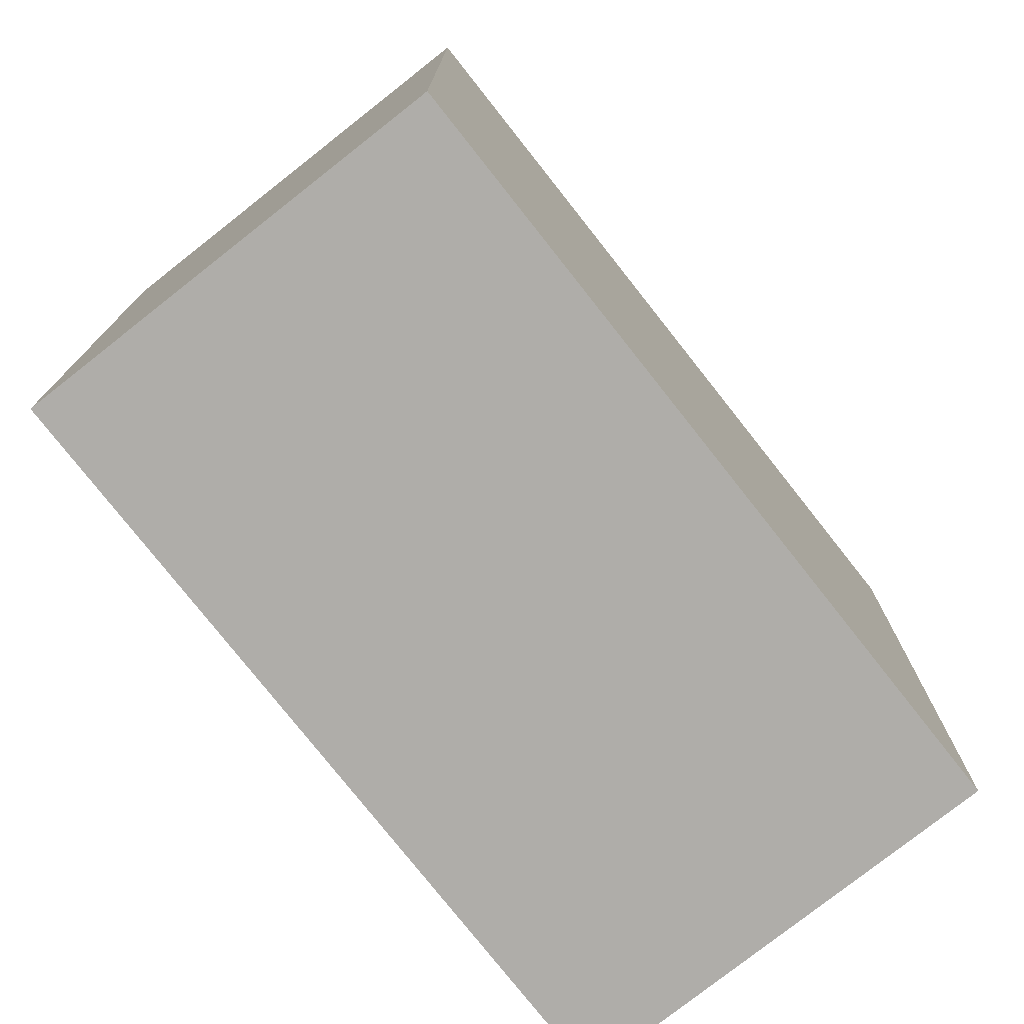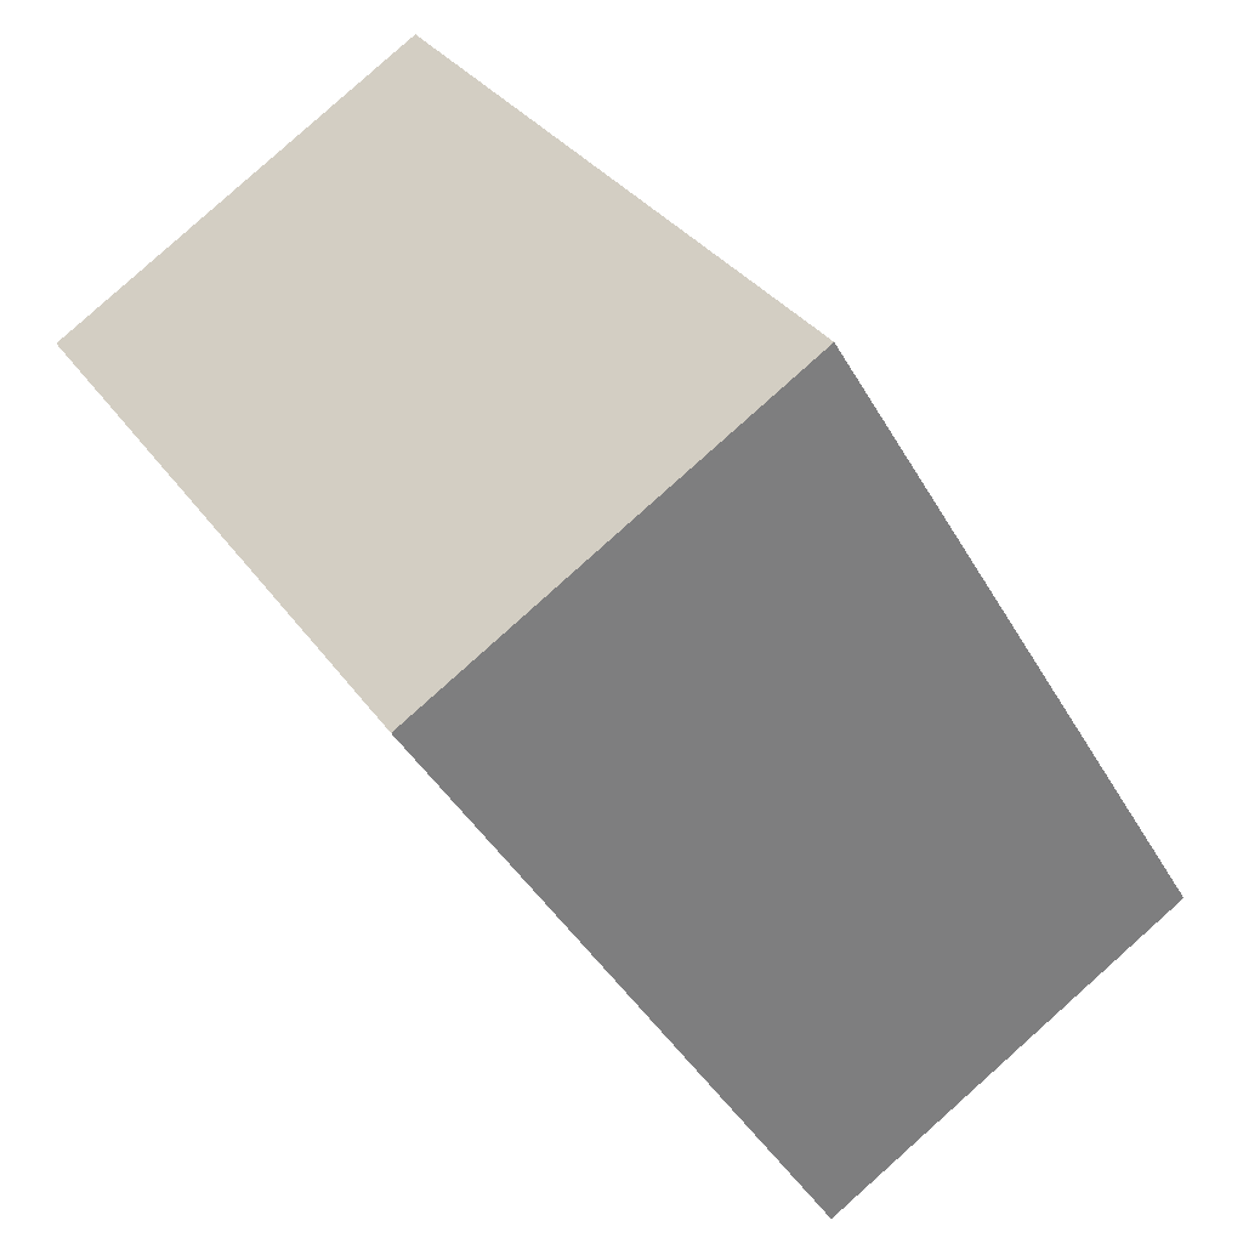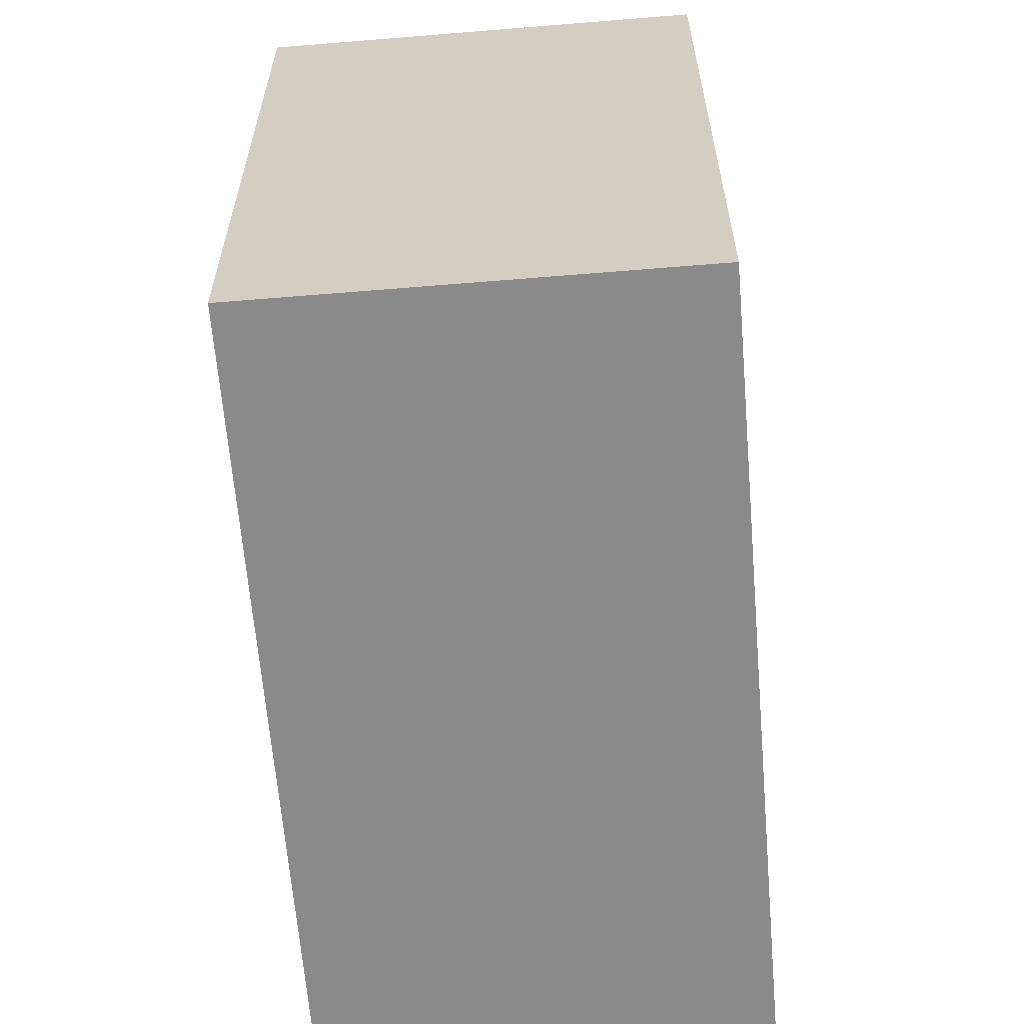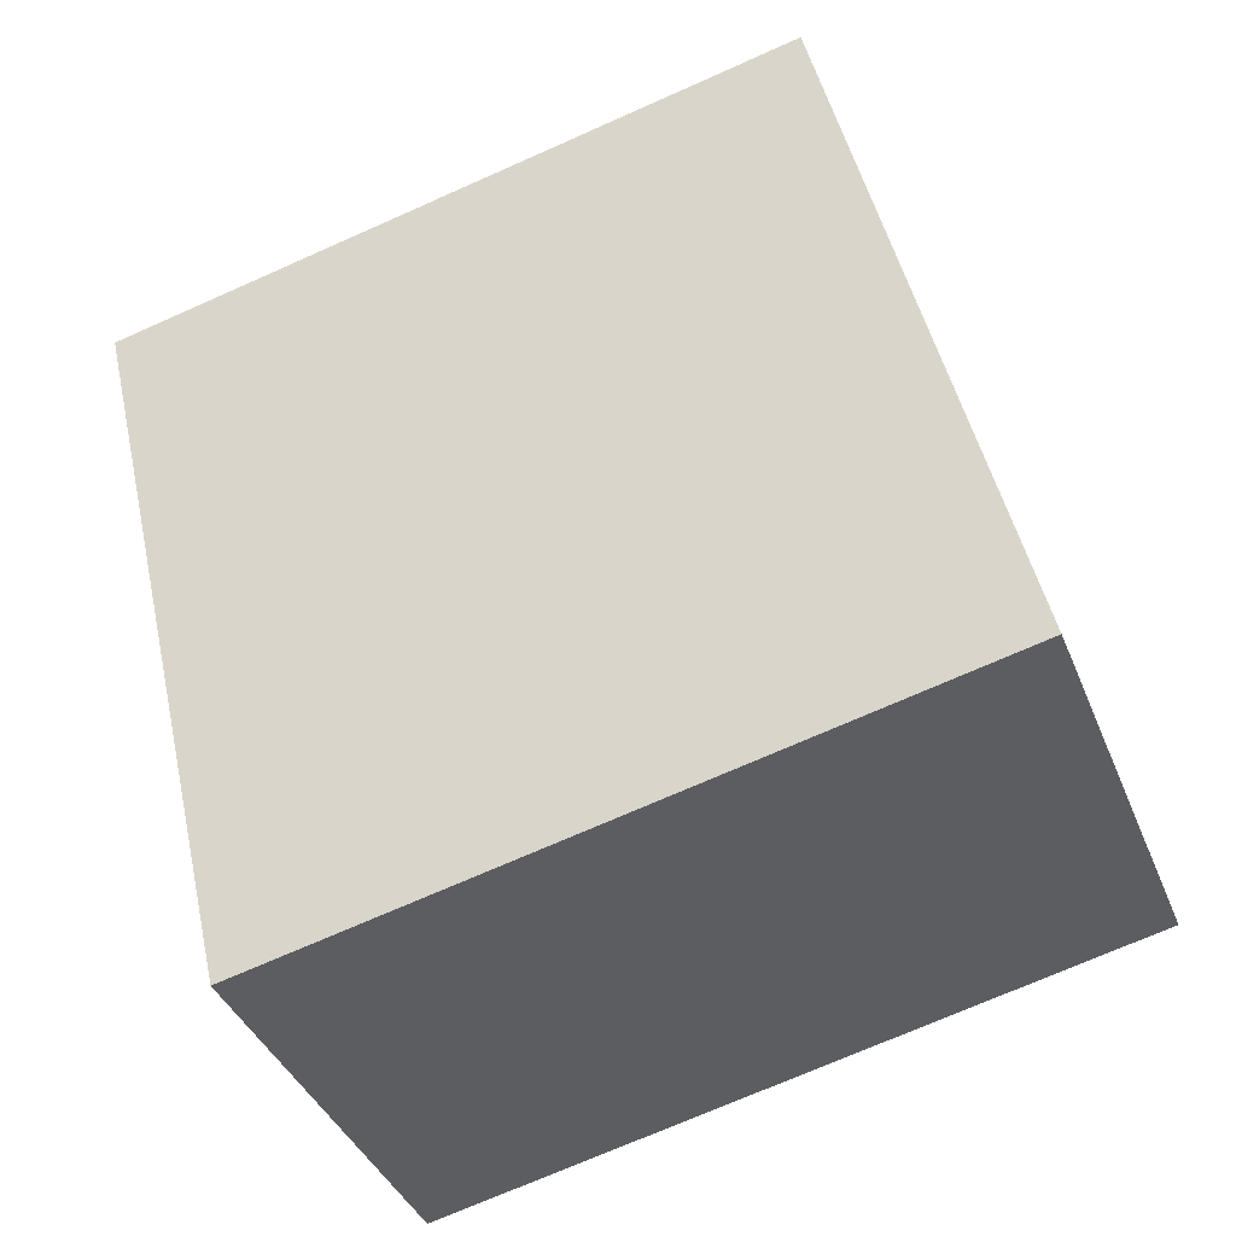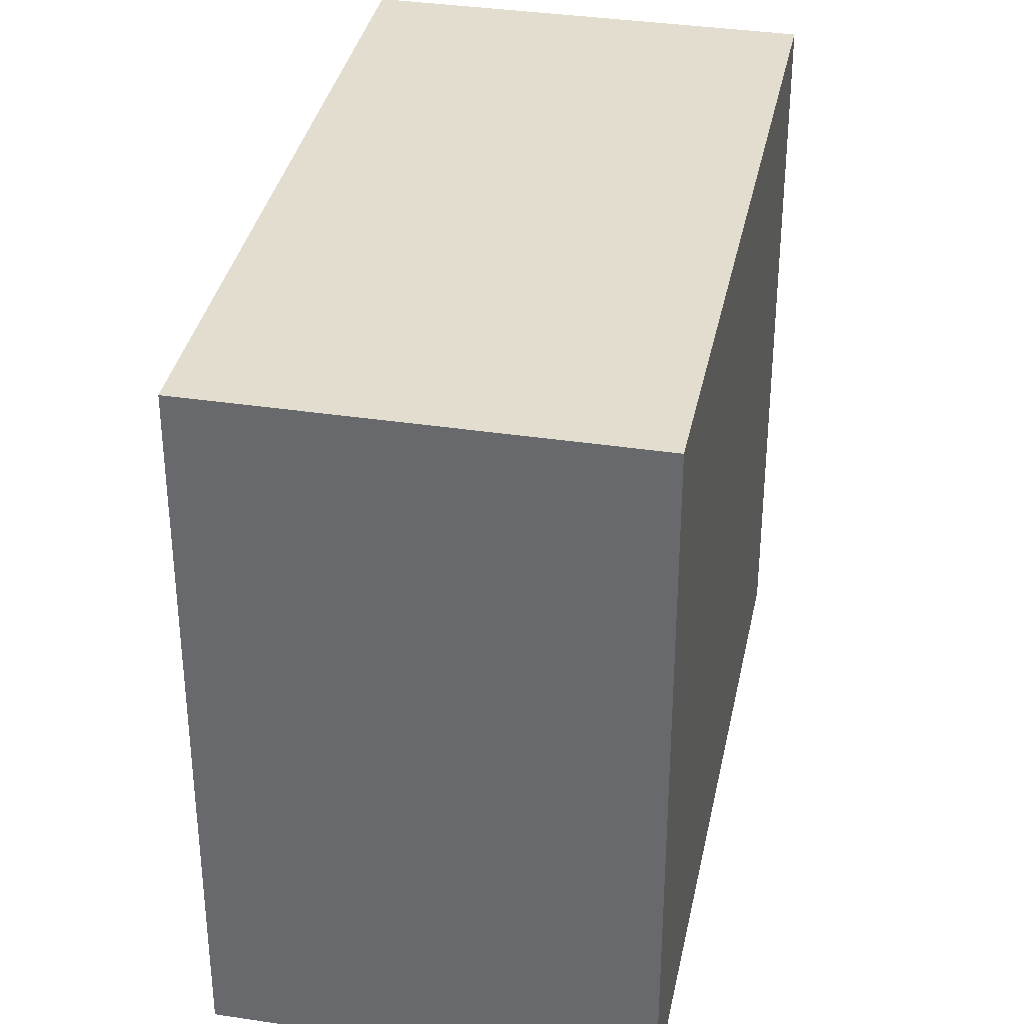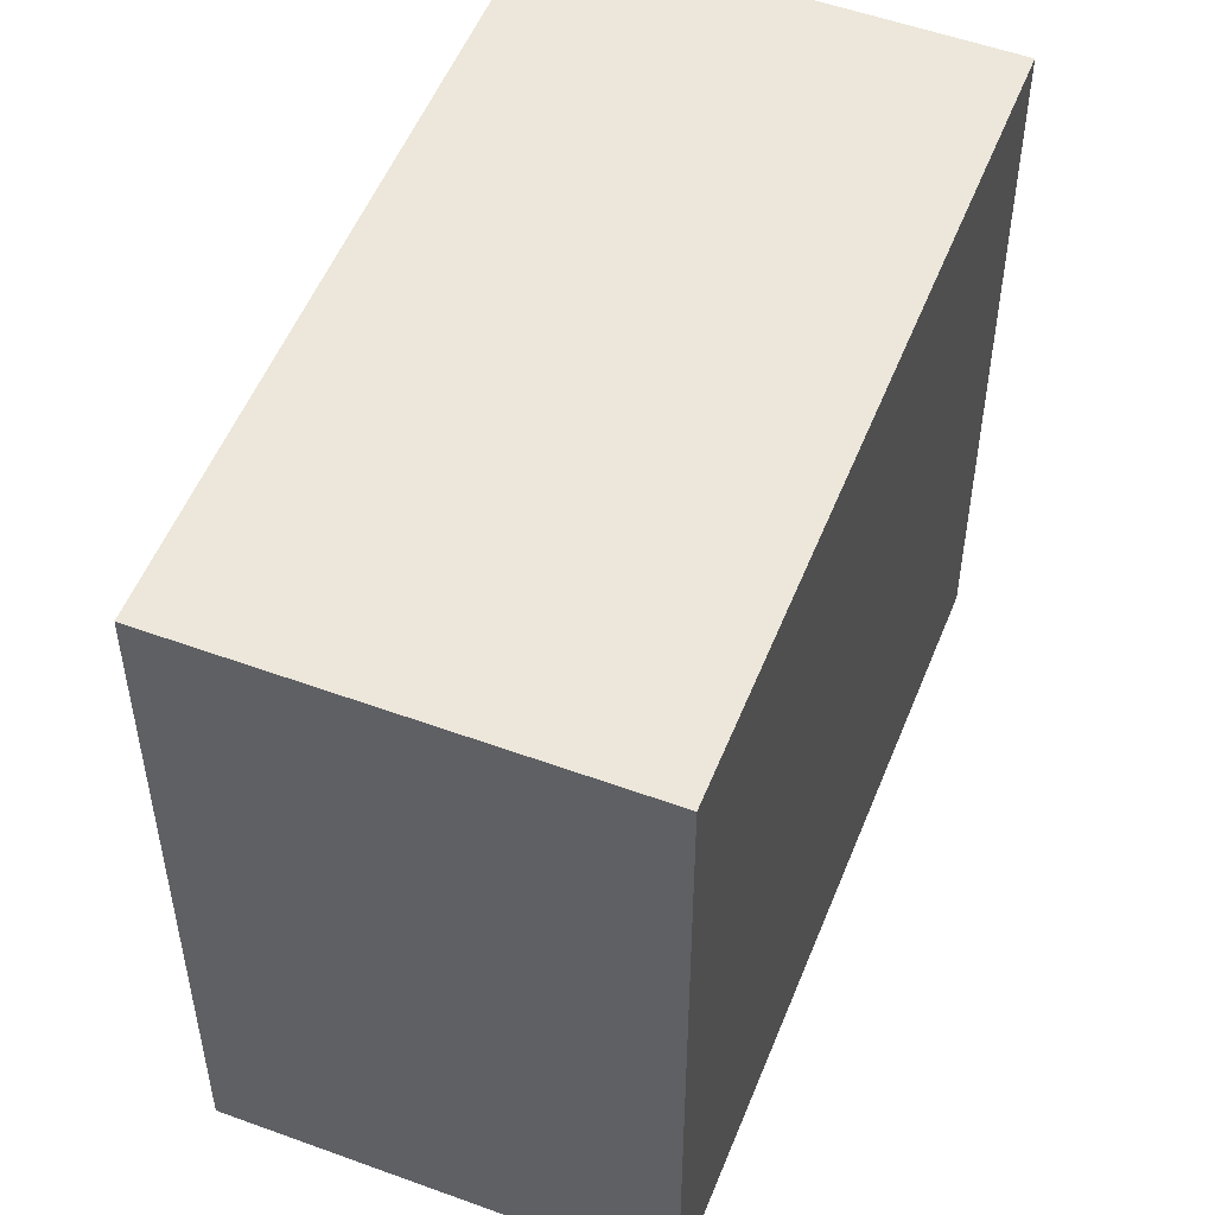
<metadata>
{"format":"obj","ext":"obj","renderer":"f3d","projection":"perspective","resolution":1024,"background":"white","views":[{"elev":-77.3,"azim":-110.2,"up":"+Z"},{"elev":32.0,"azim":-28.8,"up":"+Y"},{"elev":-63.5,"azim":36.3,"up":"+Z"},{"elev":-72.4,"azim":-66.1,"up":"+Y"},{"elev":35.5,"azim":-137.1,"up":"+Z"},{"elev":53.0,"azim":-127.0,"up":"+Z"}]}
</metadata>
<code>
v 4.222 11.43 0.6
v 3.882 11.98 0.6
v 3.573 11.79 0.6
v 3.913 11.24 0.6
v 4.222 11.43 1.2
v 3.882 11.98 1.2
v 3.573 11.79 1.2
v 3.913 11.24 1.2
o Object
f 1 2 3
f 1 3 4
f 5 6 7
f 5 7 8
f 1 2 6
f 1 6 5
f 2 3 7
f 2 7 6
f 3 4 8
f 3 8 7
f 4 1 5
f 4 5 8

</code>
